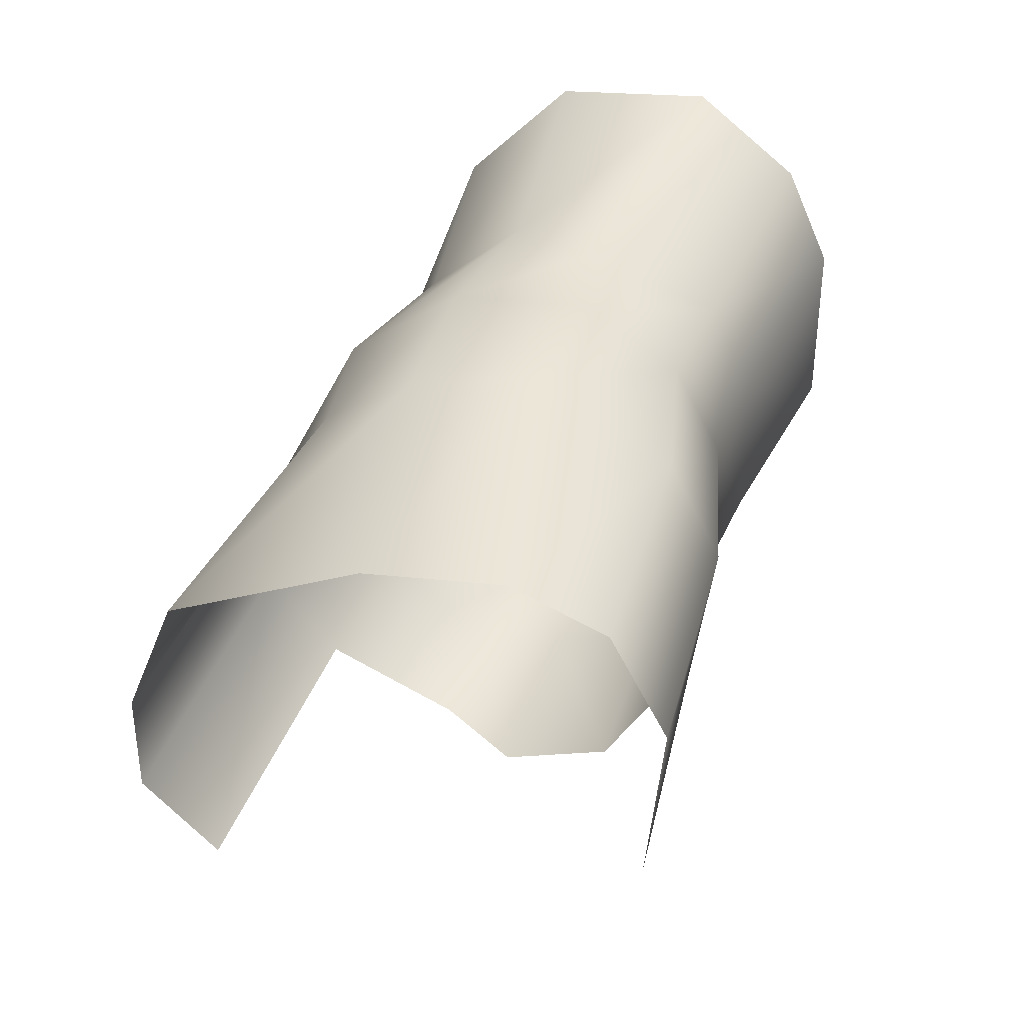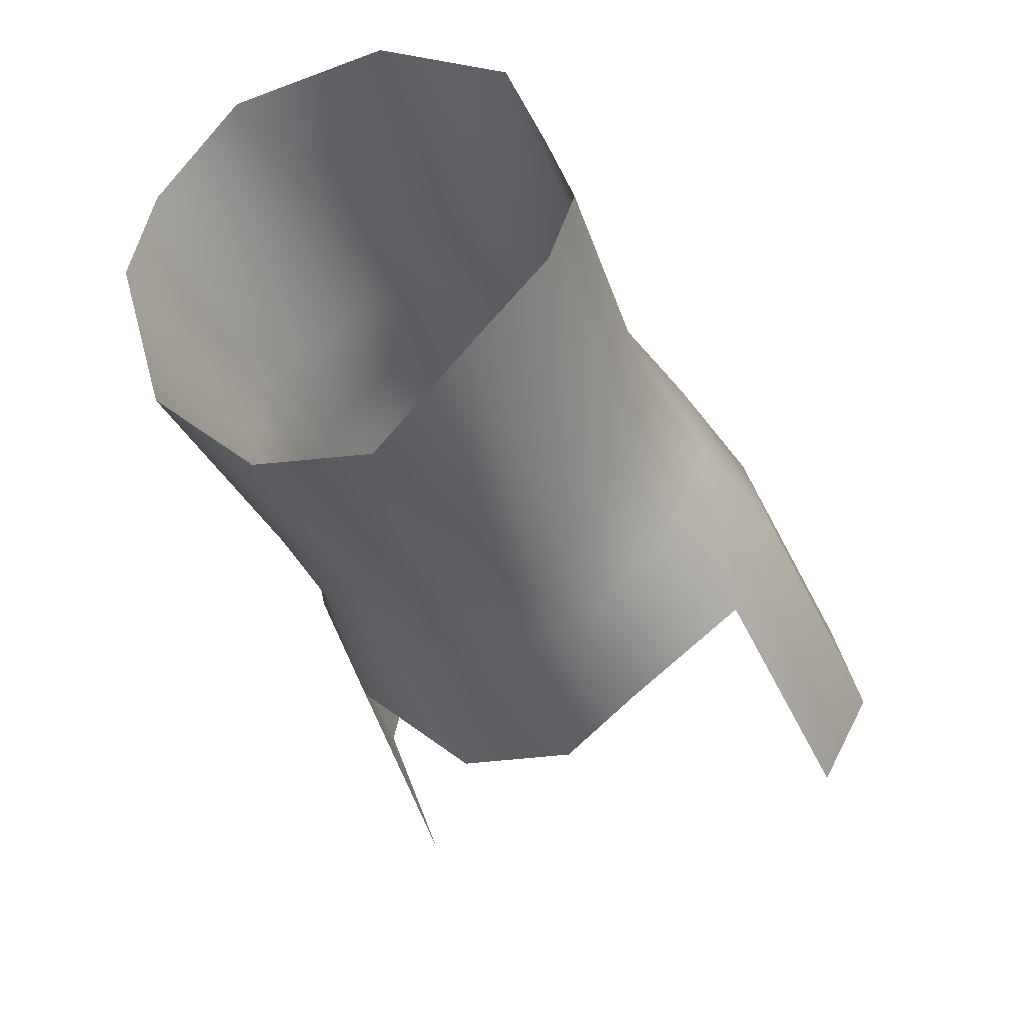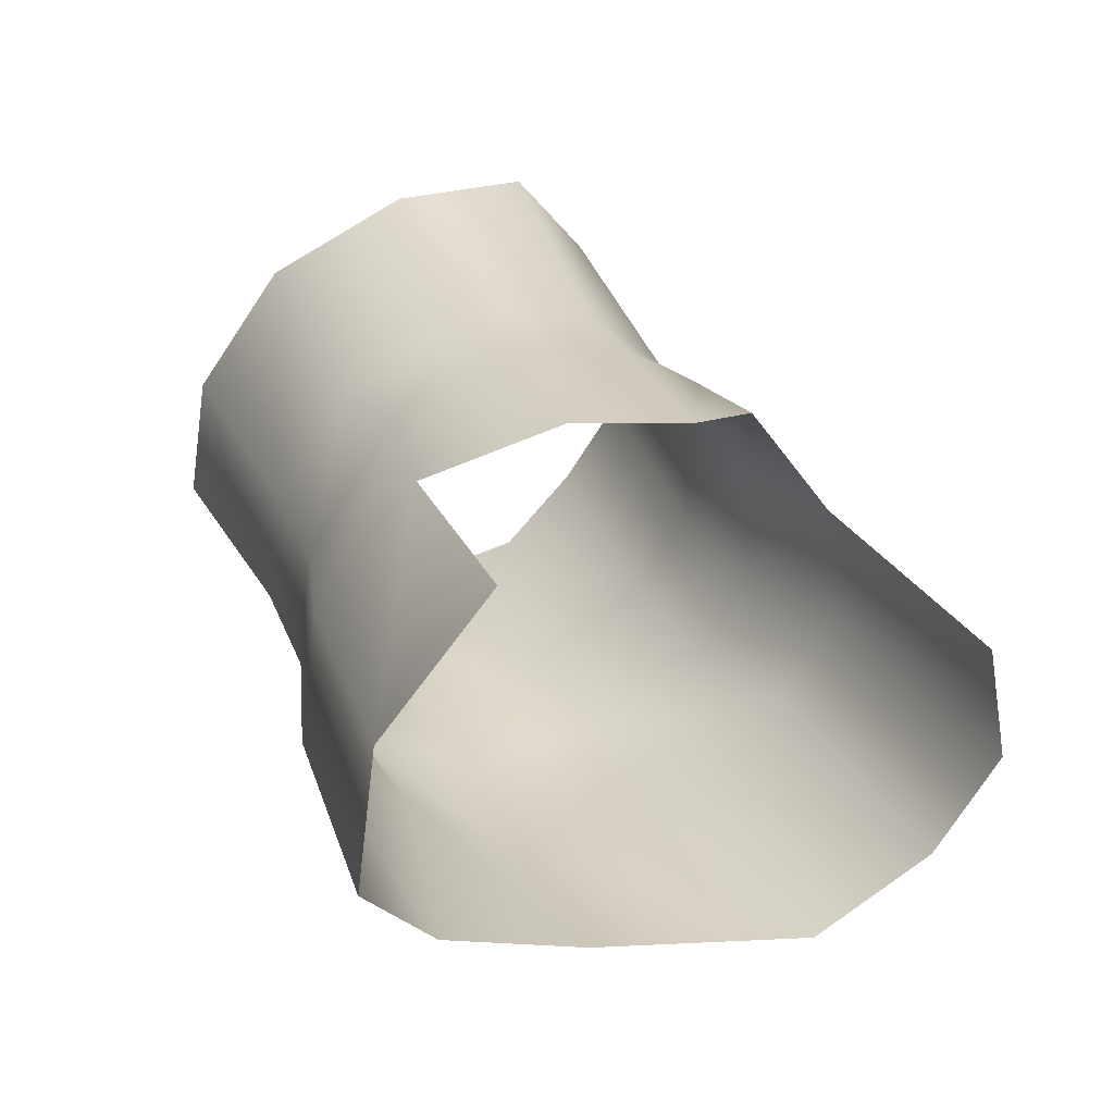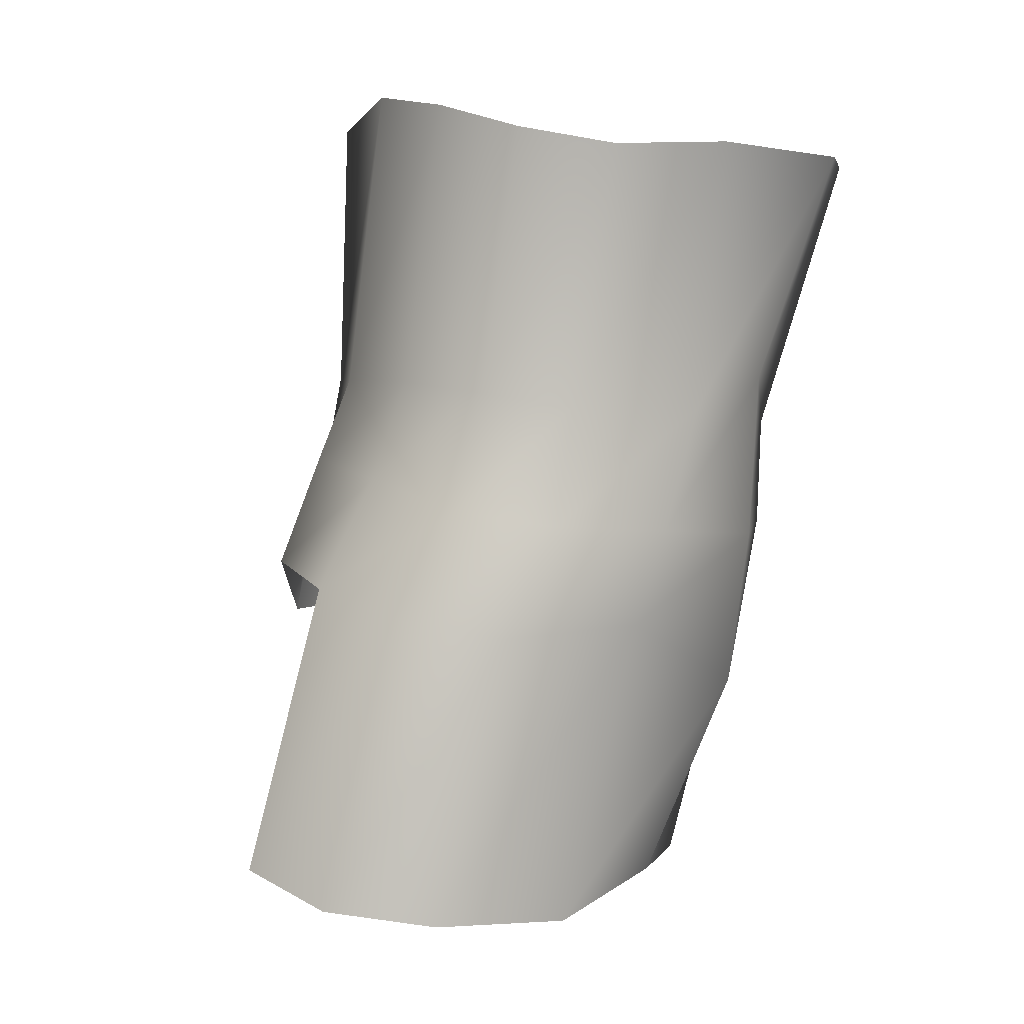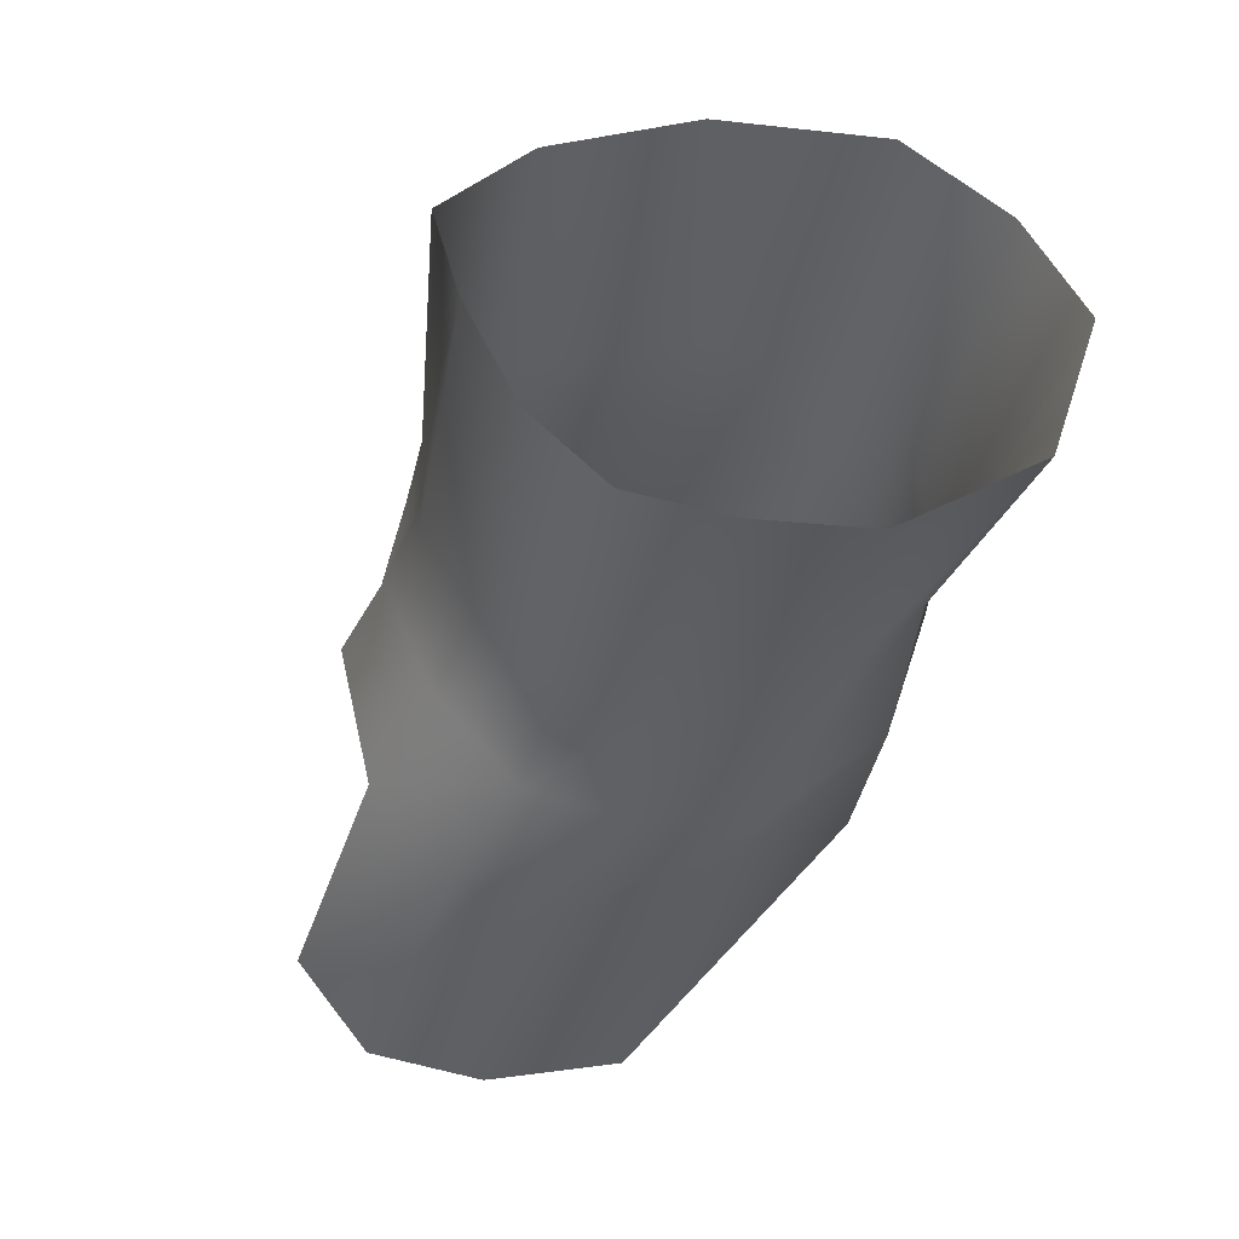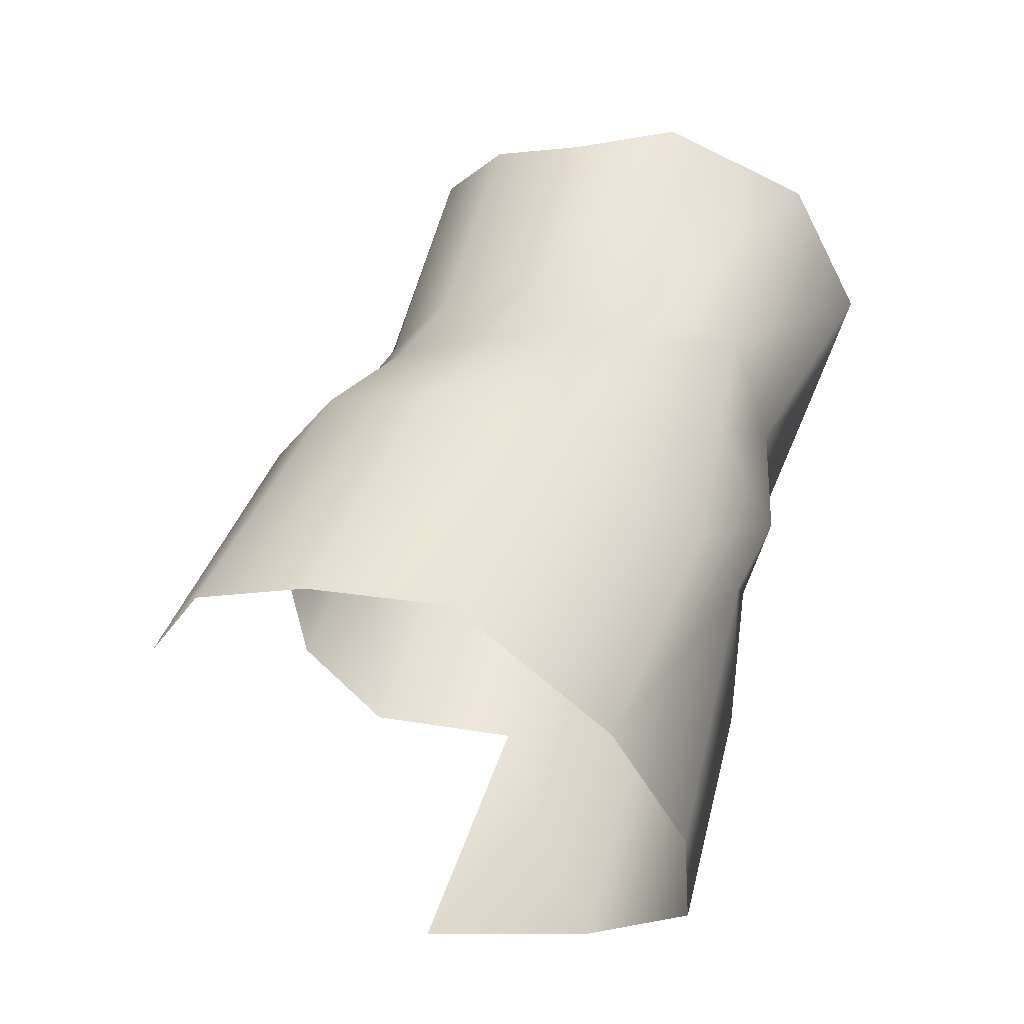
<metadata>
{"format":"obj","ext":"obj","renderer":"f3d","projection":"perspective","resolution":1024,"background":"white","views":[{"elev":-57.9,"azim":-149.4,"up":"+Y"},{"elev":51.4,"azim":17.1,"up":"+Y"},{"elev":27.7,"azim":1.9,"up":"+Z"},{"elev":24.8,"azim":124.7,"up":"+Y"},{"elev":69.4,"azim":133.0,"up":"+Y"},{"elev":-31.0,"azim":142.6,"up":"+Y"}]}
</metadata>
<code>
o Patrick.007_Patrick.003
v 0.3214 1.839 0.0209
v 0.3444 1.844 0.03286
v 0.3269 1.884 0.03955
v 0.3044 1.878 0.02702
v 0.362 1.85 0.03155
v 0.348 1.894 0.03947
v 0.374 1.856 0.01972
v 0.3589 1.905 0.0225
v 0.3796 1.862 0.002595
v 0.366 1.908 0.004311
v 0.3796 1.863 -0.01406
v 0.3656 1.907 -0.01183
v 0.3716 1.861 -0.02758
v 0.3566 1.904 -0.02579
v 0.3526 1.857 -0.04131
v 0.3449 1.904 -0.04068
v 0.3332 1.857 -0.04276
v 0.3189 1.896 -0.04832
v 0.3217 1.844 -0.03756
v 0.2947 1.887 -0.03729
v 0.3061 1.839 -0.01823
v 0.2865 1.879 -0.01727
v 0.3086 1.841 -0.000174
v 0.2893 1.881 0.003353
v 0.3306 1.826 0.02241
v 0.3483 1.83 0.03276
v 0.3673 1.838 0.03068
v 0.3803 1.842 0.02243
v 0.3889 1.846 0.00329
v 0.3907 1.845 -0.01605
v 0.3824 1.843 -0.03131
v 0.3678 1.84 -0.04446
v 0.3434 1.831 -0.04781
v 0.3223 1.824 -0.03799
v 0.3139 1.82 -0.02073
v 0.3158 1.822 -0.001348
v 0.3363 1.8 0.02369
v 0.3599 1.801 0.03364
v 0.3789 1.808 0.03047
v 0.3889 1.824 0.02531
v 0.4027 1.829 0.004932
v 0.4049 1.83 -0.01502
v 0.3956 1.827 -0.03043
v 0.3734 1.824 -0.04231
v 0.3509 1.805 -0.04895
v 0.332 1.806 -0.03823
v 0.3175 1.792 -0.01938
v 0.3201 1.795 0.002794
v 0.4246 1.783 0.005103
v 0.4278 1.783 -0.01419
v 0.4178 1.781 -0.03087
v 0.3997 1.778 -0.04508
v 0.3642 1.768 -0.04057
v 0.3417 1.758 -0.03237
v 0.3307 1.751 -0.0199
v 0.3334 1.754 0.003934
v 0.3512 1.758 0.02846
f 1 2 3 4
f 2 5 6 3
f 5 7 8 6
f 7 9 10 8
f 9 11 12 10
f 11 13 14 12
f 13 15 16 14
f 15 17 18 16
f 17 19 20 18
f 19 21 22 20
f 21 23 24 22
f 23 1 4 24
f 25 26 2 1
f 26 27 5 2
f 27 28 7 5
f 28 29 9 7
f 29 30 11 9
f 30 31 13 11
f 31 32 15 13
f 32 33 17 15
f 33 34 19 17
f 34 35 21 19
f 35 36 23 21
f 36 25 1 23
f 37 38 26 25
f 38 39 27 26
f 39 40 28 27
f 40 41 29 28
f 41 42 30 29
f 42 43 31 30
f 43 44 32 31
f 44 45 33 32
f 45 46 34 33
f 46 47 35 34
f 47 48 36 35
f 48 37 25 36
f 49 50 42 41
f 50 51 43 42
f 51 52 44 43
f 52 53 45 44
f 53 54 46 45
f 54 55 47 46
f 55 56 48 47
f 56 57 37 48

</code>
